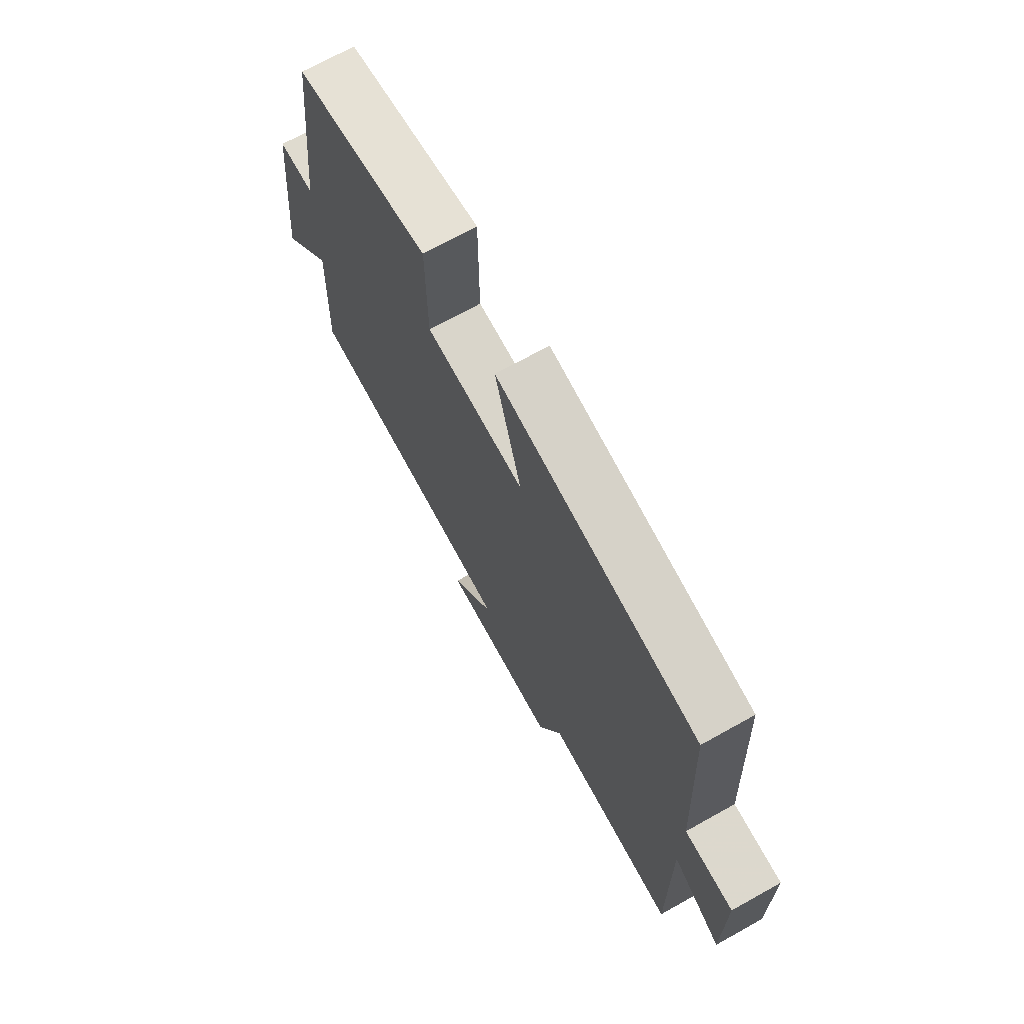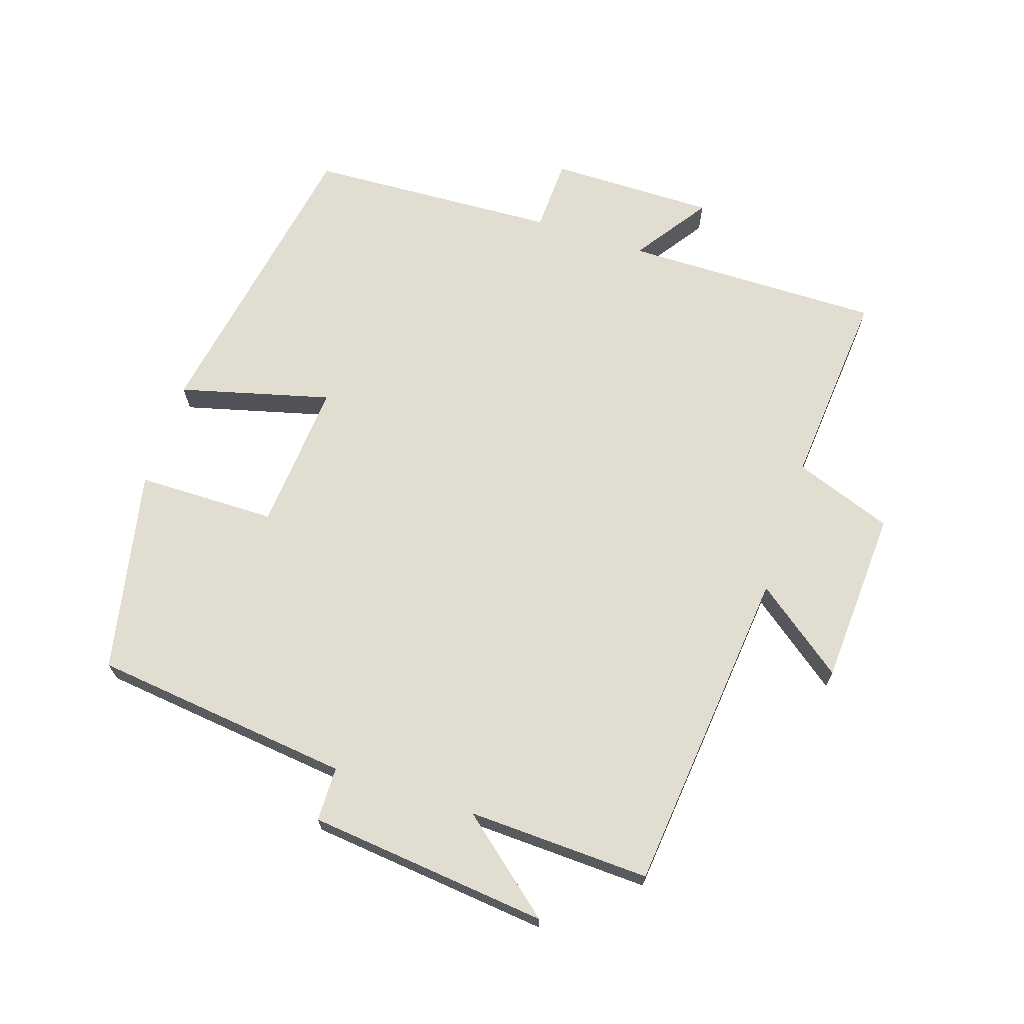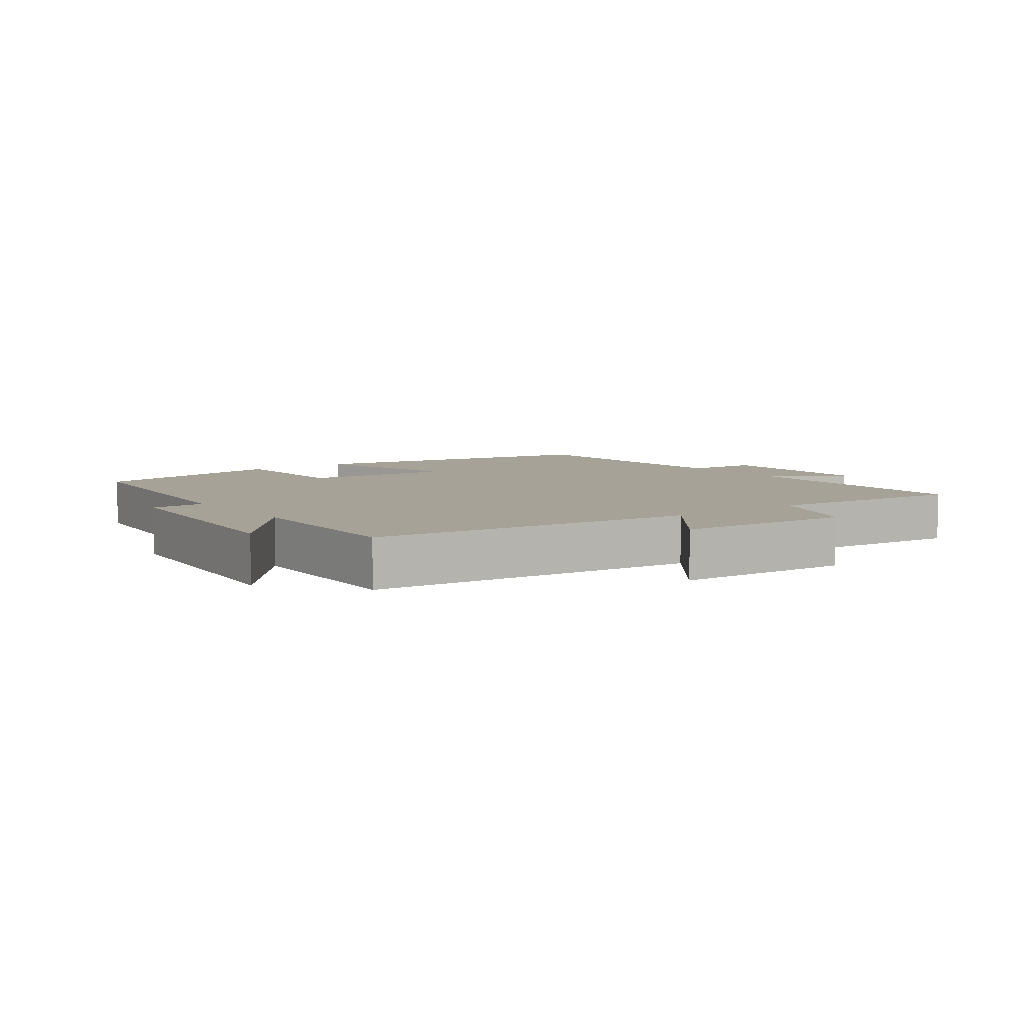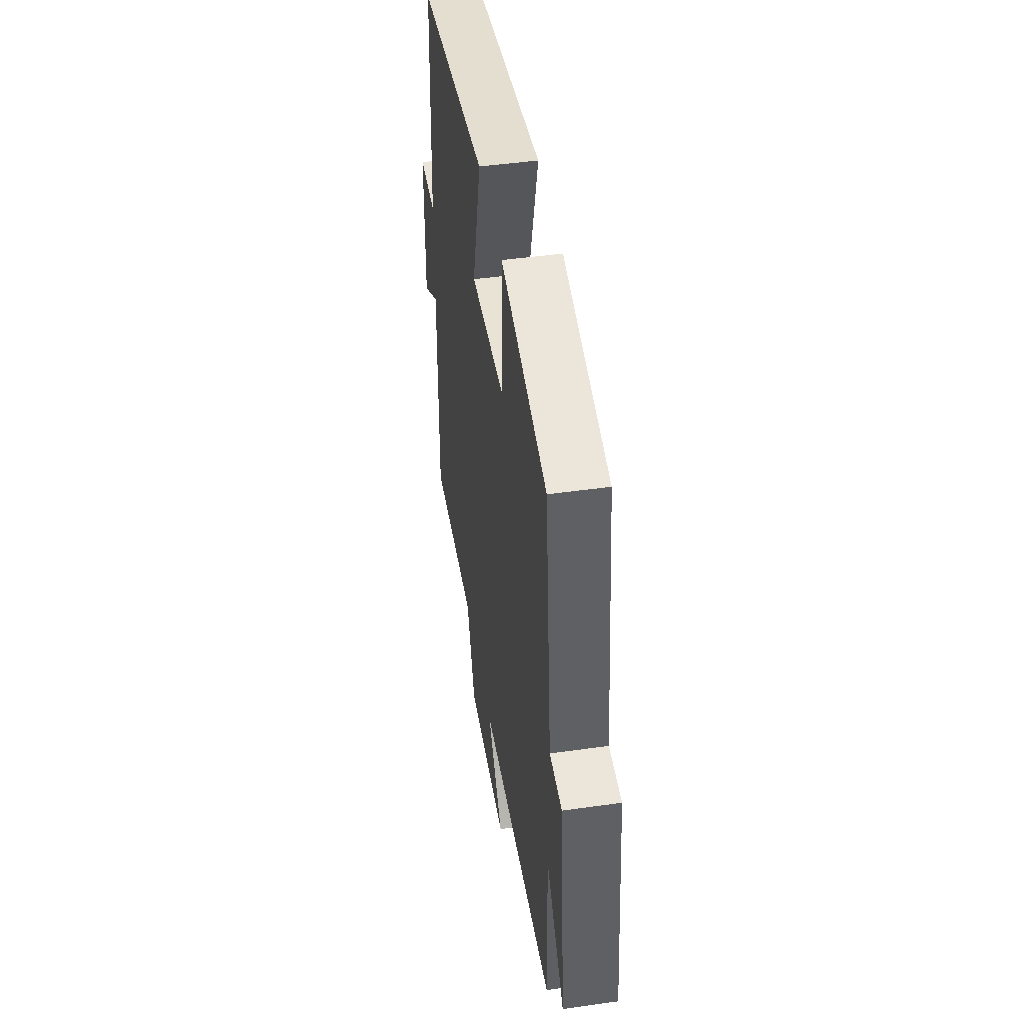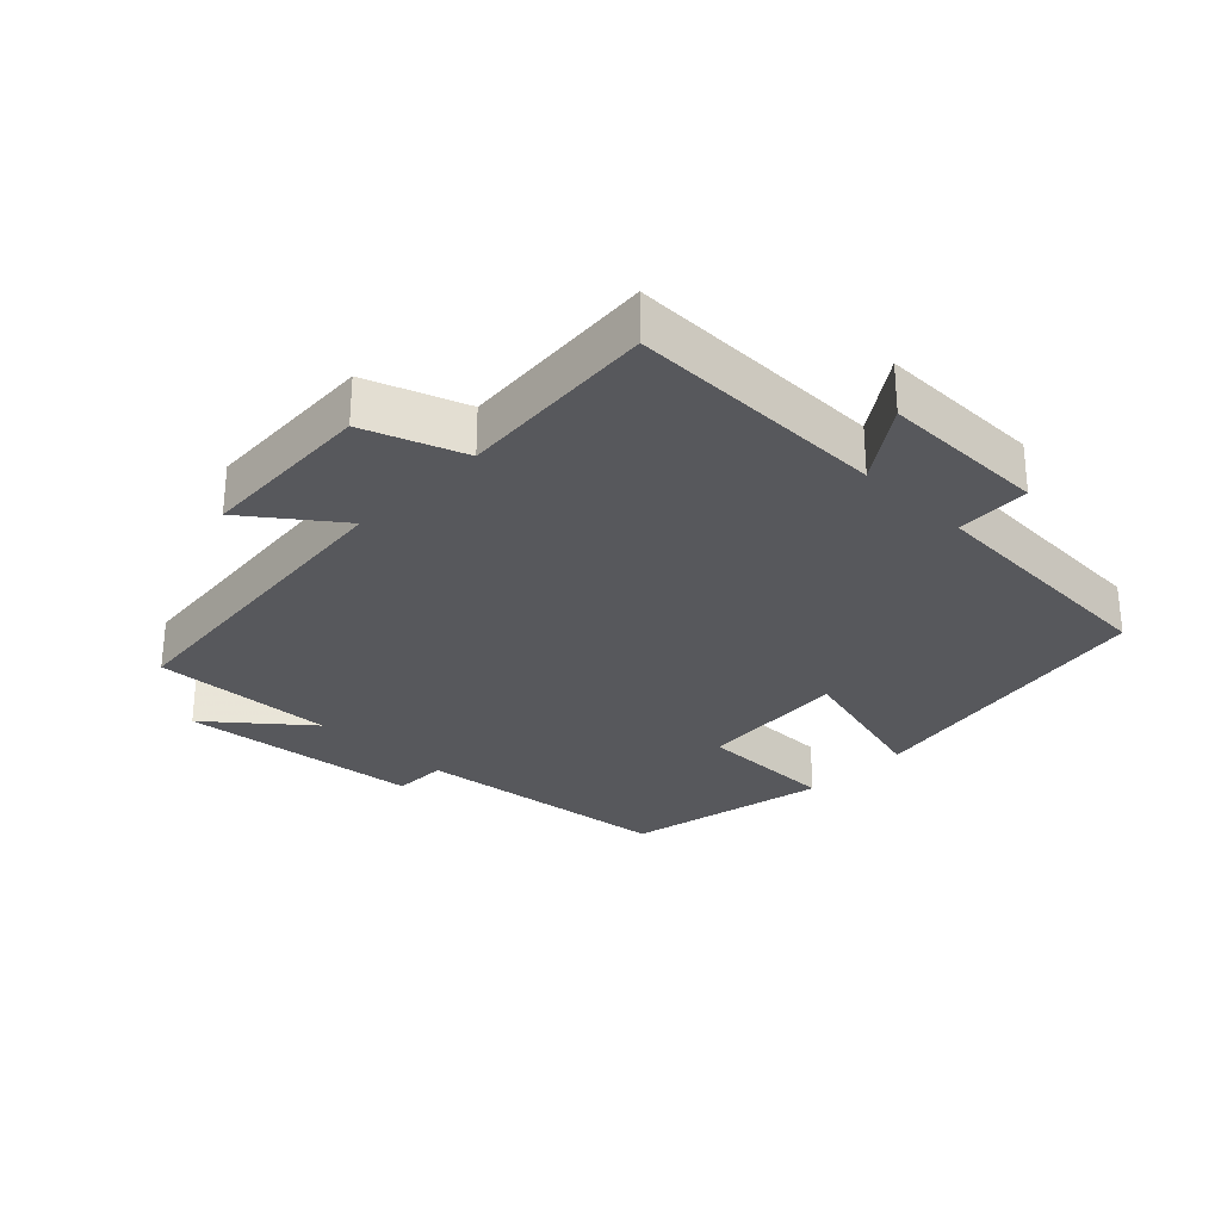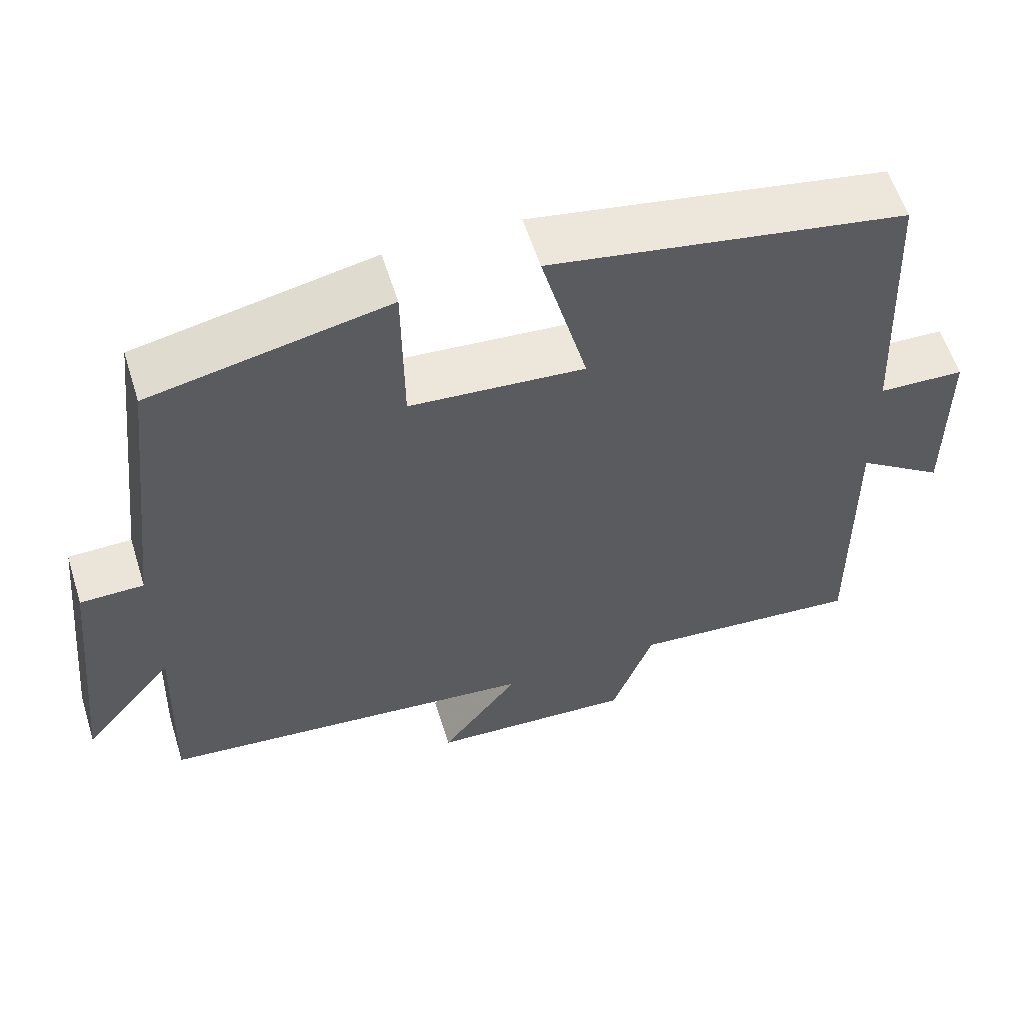
<metadata>
{"format":"obj","ext":"obj","renderer":"f3d","projection":"perspective","resolution":1024,"background":"white","views":[{"elev":70.8,"azim":-119.1,"up":"+Z"},{"elev":68.6,"azim":108.2,"up":"+Y"},{"elev":6.5,"azim":143.6,"up":"+Y"},{"elev":47.0,"azim":80.9,"up":"+Z"},{"elev":-28.7,"azim":-134.3,"up":"+Y"},{"elev":58.4,"azim":162.6,"up":"+Z"}]}
</metadata>
<code>
v 0.51 0.07 -0.451
v 0.014 0.07 -0.5
v 0.116 0.07 -0.635
v -0.15 0.07 -0.649
v -0.204 0.07 -0.5
v -0.505 0.07 -0.525
v -0.5 0.07 -0.135
v -0.613 0.07 -0.213
v -0.611 0.07 0.037
v -0.5 0.07 0.041
v -0.481 0.07 0.419
v -0.02 0.07 0.5
v -0.08 0.07 0.272
v 0.146 0.07 0.29
v 0.148 0.07 0.5
v 0.455 0.07 0.437
v 0.5 0.07 0.045
v 0.582 0.07 0.044
v 0.62 0.07 -0.32
v 0.5 0.07 -0.175
v 0.51 0 -0.451
v 0.014 0 -0.5
v 0.116 0 -0.635
v -0.15 0 -0.649
v -0.204 0 -0.5
v -0.505 0 -0.525
v -0.5 0 -0.135
v -0.613 0 -0.213
v -0.611 0 0.037
v -0.5 0 0.041
v -0.481 0 0.419
v -0.02 0 0.5
v -0.08 0 0.272
v 0.146 0 0.29
v 0.148 0 0.5
v 0.455 0 0.437
v 0.5 0 0.045
v 0.582 0 0.044
v 0.62 0 -0.32
v 0.5 0 -0.175
f 17 18 19 20
f 15 16 17 20
f 14 15 20 1
f 13 14 1 2
f 10 11 12 13
f 10 13 2
f 7 8 9 10
f 7 10 2 3
f 5 6 7
f 5 7 3
f 3 4 5
f 40 39 38 37
f 40 37 36 35
f 21 40 35 34
f 22 21 34 33
f 33 32 31 30
f 22 33 30
f 30 29 28 27
f 23 22 30 27
f 27 26 25
f 23 27 25
f 25 24 23
f 1 21 22 2
f 2 22 23 3
f 3 23 24 4
f 4 24 25 5
f 5 25 26 6
f 6 26 27 7
f 7 27 28 8
f 8 28 29 9
f 9 29 30 10
f 10 30 31 11
f 11 31 32 12
f 12 32 33 13
f 13 33 34 14
f 14 34 35 15
f 15 35 36 16
f 16 36 37 17
f 17 37 38 18
f 18 38 39 19
f 19 39 40 20
f 20 40 21 1

</code>
